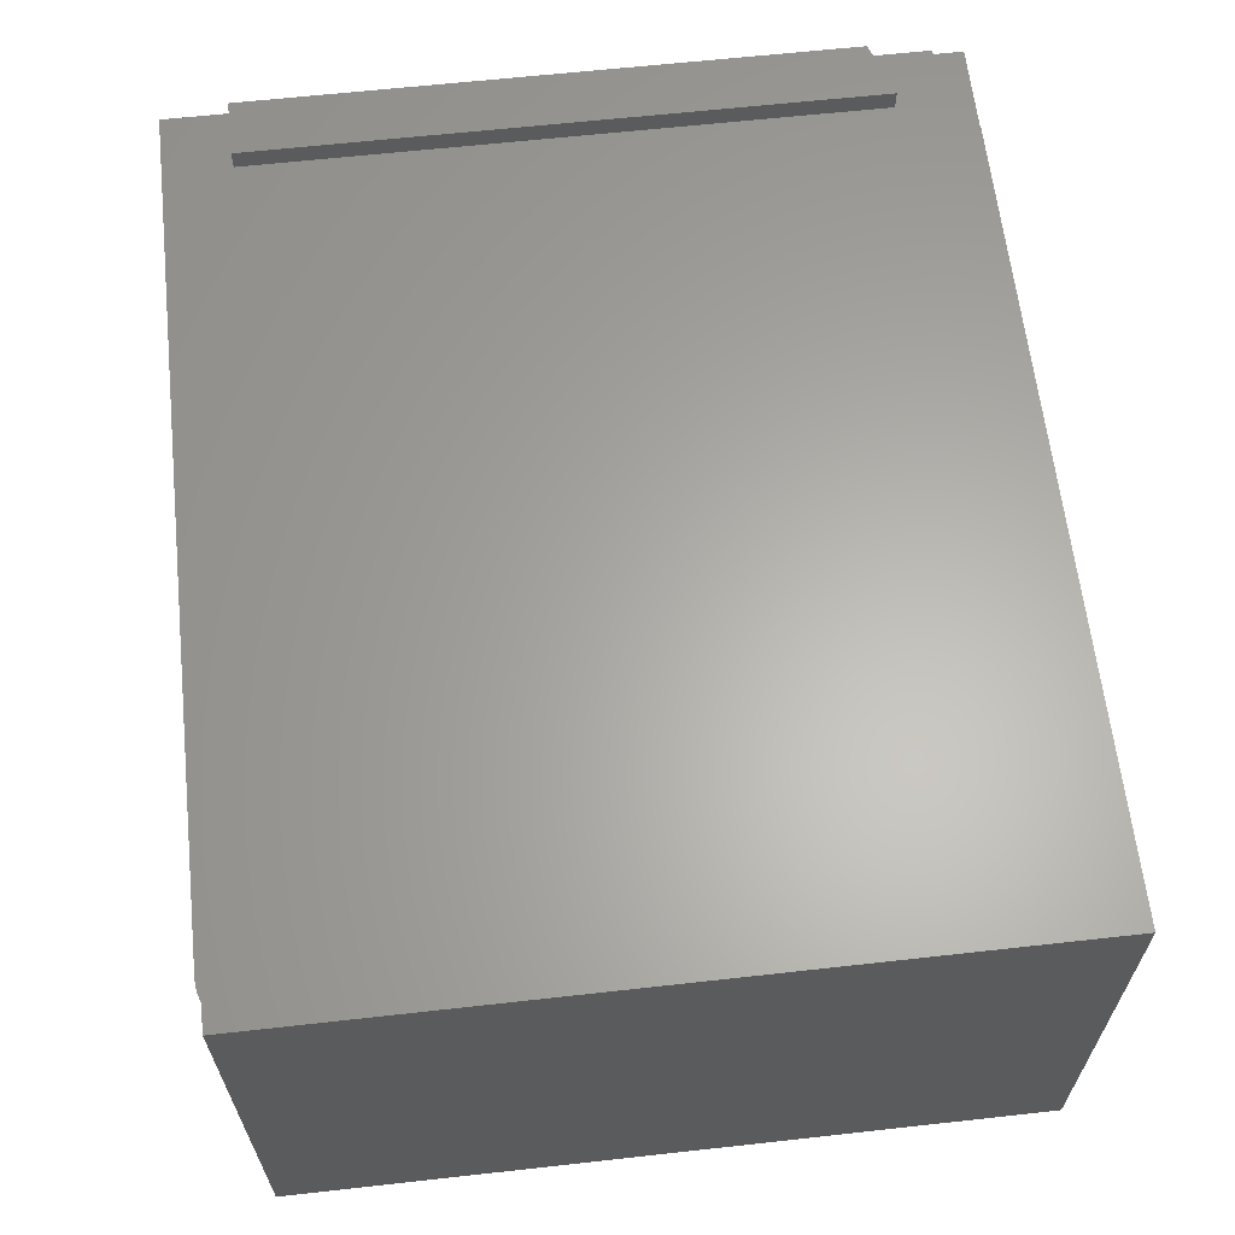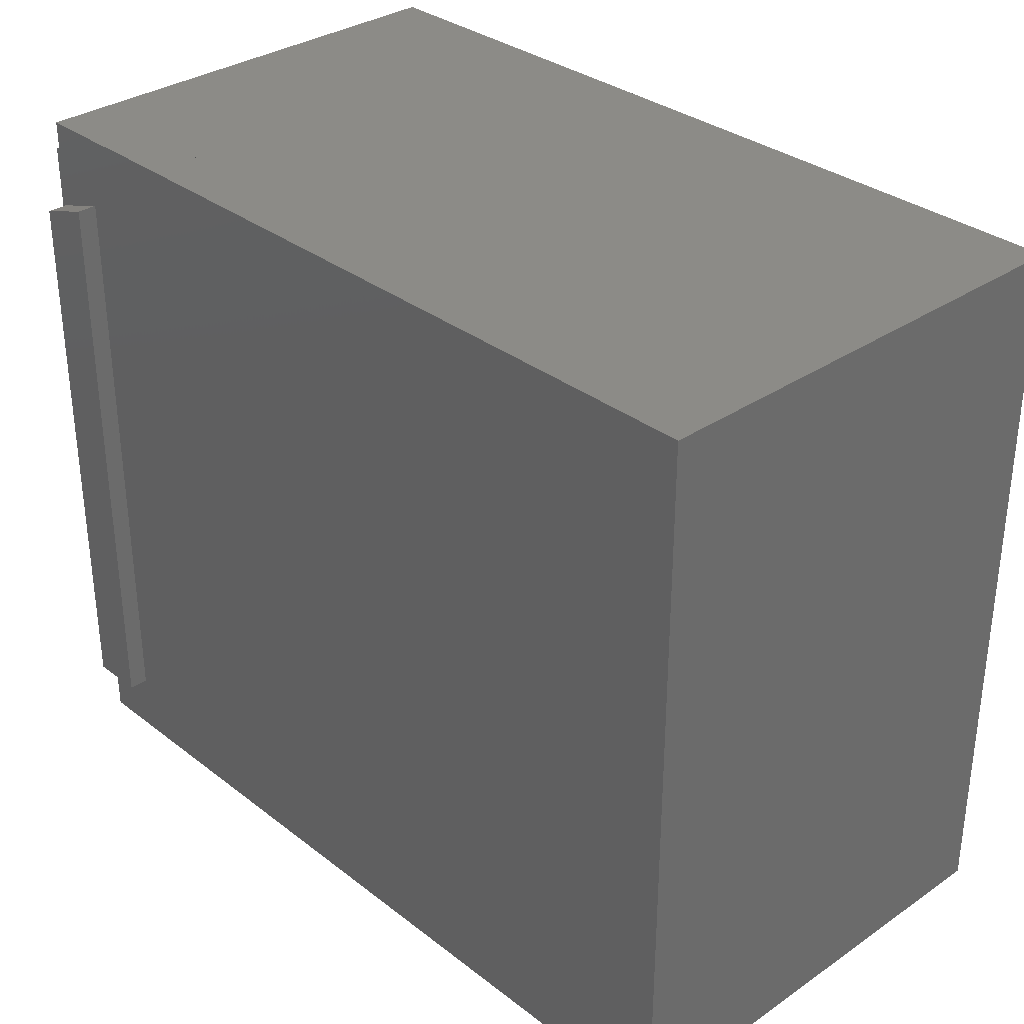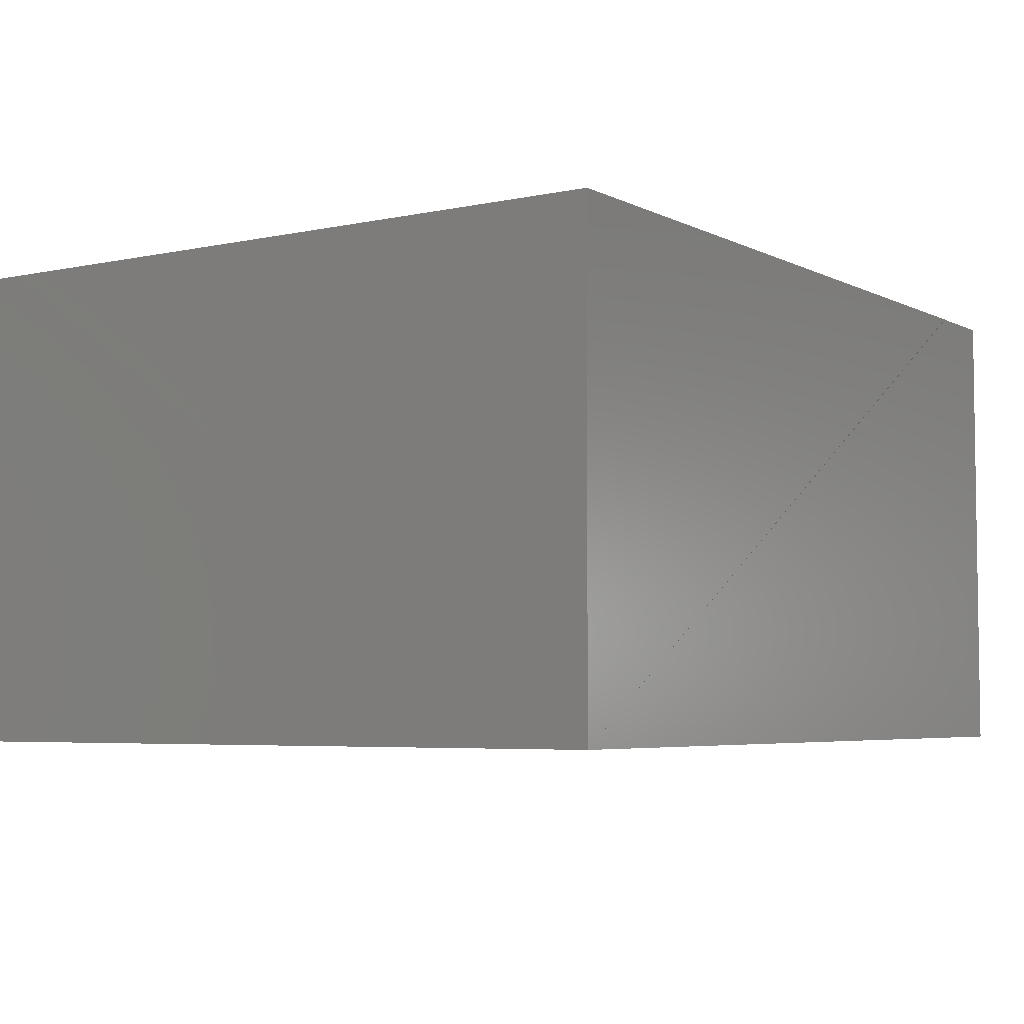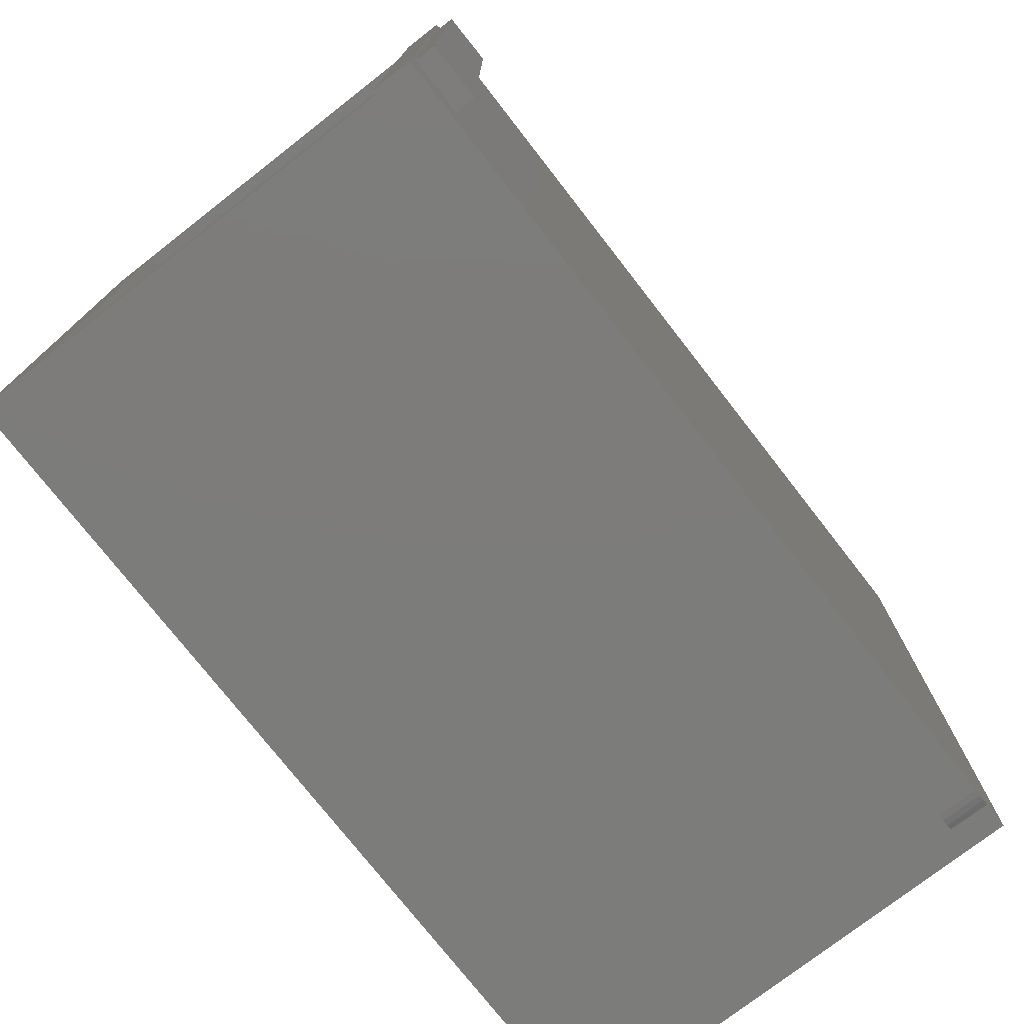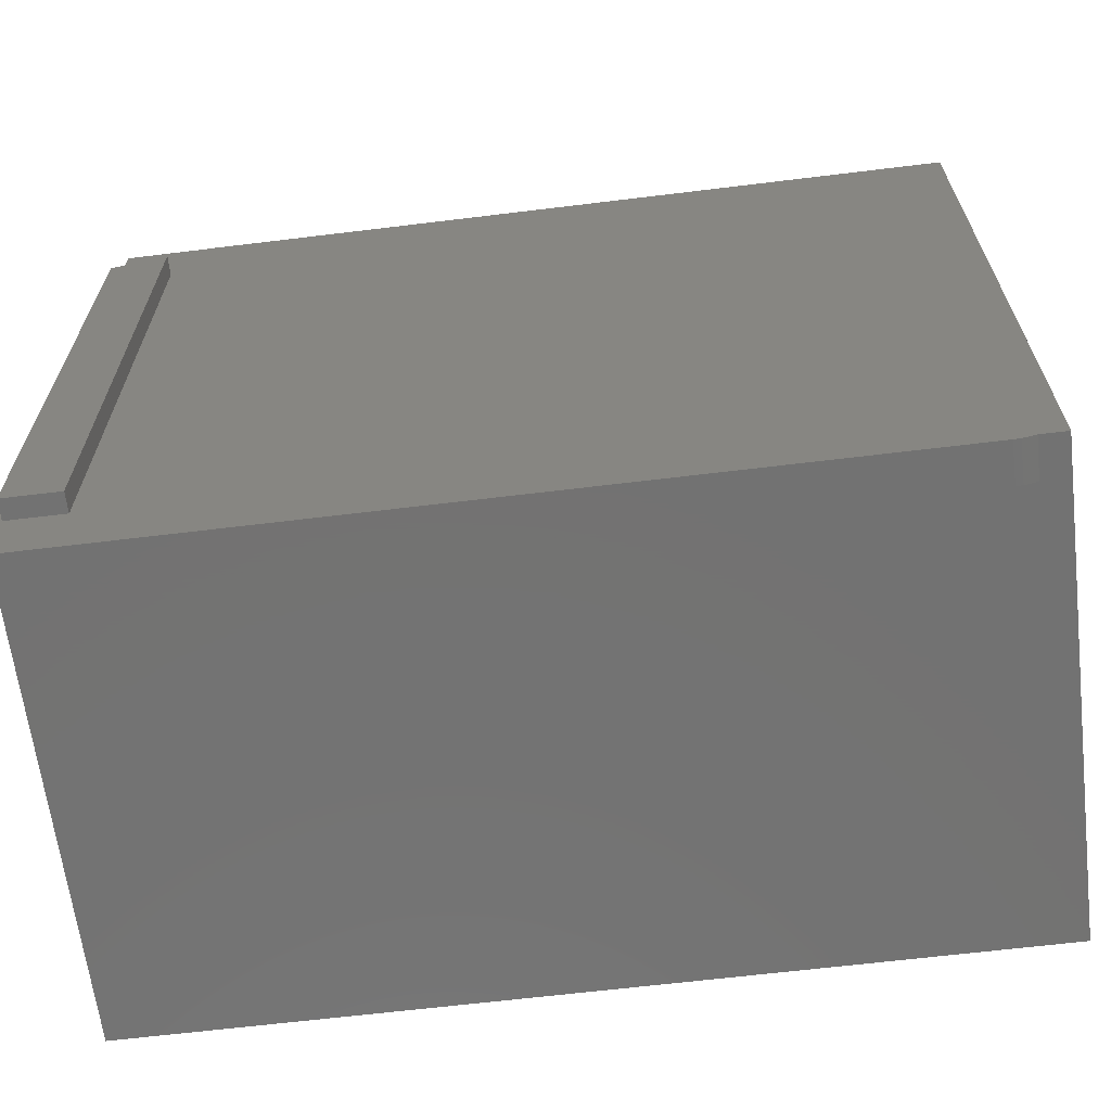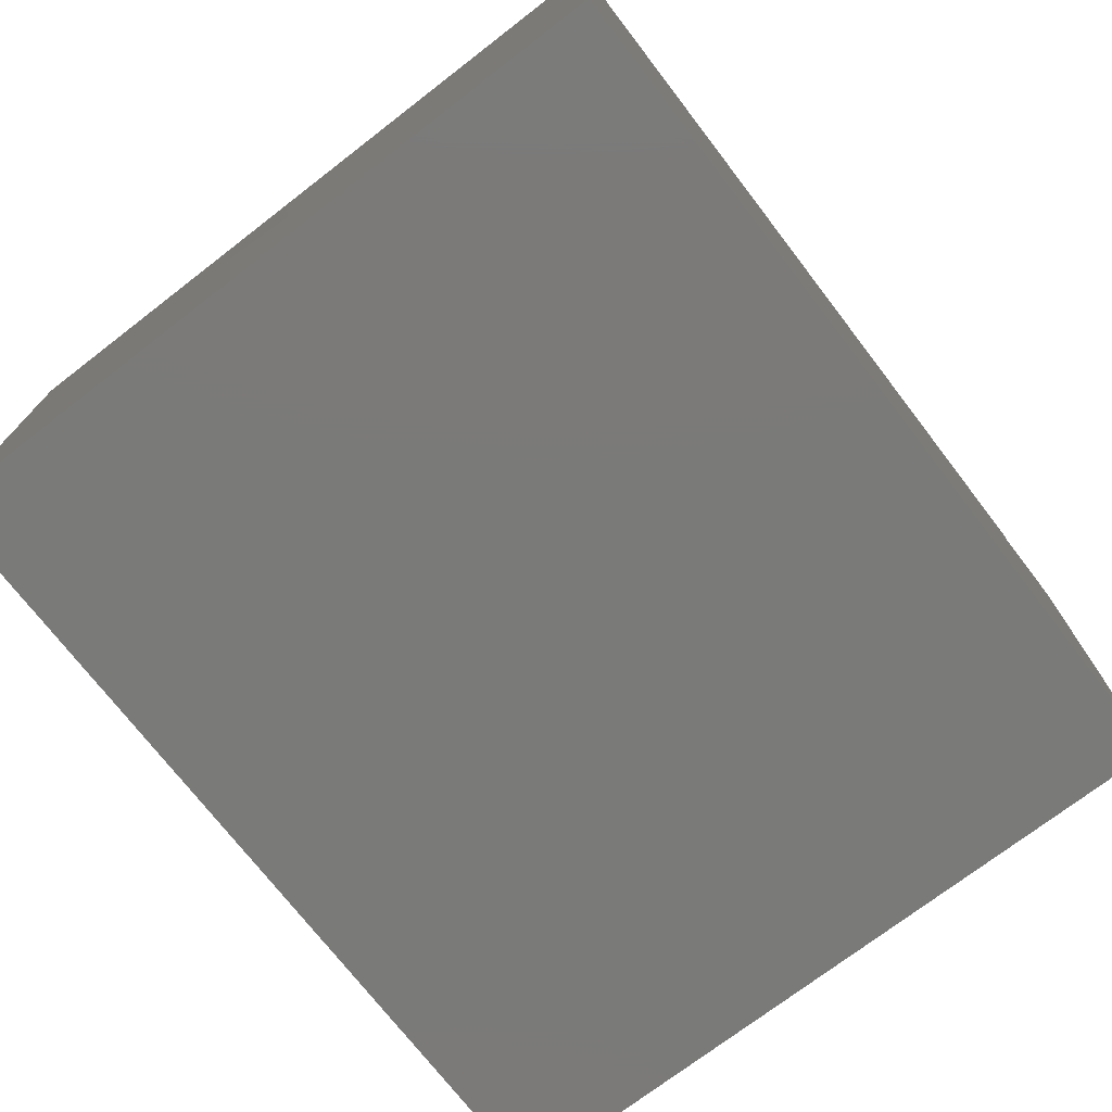
<metadata>
{"format":"stl","ext":"stl","renderer":"f3d","projection":"perspective","resolution":1024,"background":"white","views":[{"elev":63.1,"azim":-96.4,"up":"+Y"},{"elev":32.7,"azim":-133.3,"up":"+Z"},{"elev":-5.0,"azim":-56.0,"up":"+Y"},{"elev":-75.7,"azim":127.9,"up":"+Z"},{"elev":-64.7,"azim":-173.0,"up":"+Z"},{"elev":-73.3,"azim":-52.4,"up":"+Y"}]}
</metadata>
<code>
# stl→obj: 43 verts, 82 faces
v 0.6885 -0.0625 -0.4697
v 0.6885 -0.0625 0.432
v 0.6885 0.03125 -0.4697
v 0.6885 0.03125 0.432
v 0.6885 -0.0625 -0.5635
v 0.6885 -0.7422 -0.5635
v 0.6885 -0.6484 -0.4697
v 0.6885 -0.7422 0.5745
v 0.6885 -0.6484 0.4808
v 0.6885 2.755e-16 0.5745
v 0.6885 -0.0625 0.5308
v 0.6885 2.707e-16 0.5308
v 0.6885 -0.09375 0.432
v 0.6885 -0.09375 0.4808
v 0.6953 -0.0625 -0.5703
v 0.6953 -0.0625 0.5285
v -0.6083 -0.0625 -0.5635
v -0.5986 -0.0625 -0.5673
v -0.5781 -0.0625 -0.5703
v -0.5885 -0.0625 -0.5695
v 0.6016 0.03125 0.461
v 0.6016 -0.09375 0.461
v 0.5574 -0.09375 0.4808
v 0.6016 -0.09375 -0.4697
v -0.5557 -0.09375 0.4808
v -0.5557 -0.09375 -0.4697
v 0.5547 -0.09375 0.4808
v 0.6016 0.03125 -0.4697
v -0.5557 -0.6484 -0.4697
v -0.5557 -0.6484 0.4808
v -0.6494 6.482e-19 -0.5635
v -0.6494 -0.7422 -0.5635
v -0.6494 7.697e-18 -0.5
v -0.6494 -0.7422 0.5745
v -0.6484 1.272e-16 0.5754
v -0.6093 5.103e-18 -0.5635
v 0.6953 2.712e-16 0.5285
v 0.6953 1.492e-16 -0.5703
v -0.5781 7.806e-18 -0.5703
v -0.5885 6.74e-18 -0.5695
v -0.5986 5.868e-18 -0.5673
v 0.5548 2.608e-16 0.5754
v 0.5574 2.61e-16 0.5745
f 1 2 3
f 3 2 4
f 5 1 6
f 6 1 7
f 6 7 8
f 8 7 9
f 8 9 10
f 10 9 11
f 10 11 12
f 13 2 14
f 14 2 11
f 14 11 9
f 15 1 5
f 15 16 1
f 16 2 1
f 16 11 2
f 17 18 5
f 19 15 5
f 19 5 18
f 19 18 20
f 21 4 22
f 22 4 2
f 22 2 13
f 14 22 13
f 14 23 22
f 23 24 22
f 25 26 27
f 27 26 24
f 27 24 23
f 7 1 24
f 24 1 3
f 24 3 28
f 29 7 26
f 26 7 24
f 23 14 9
f 30 25 27
f 30 27 23
f 30 23 9
f 30 9 29
f 29 9 7
f 21 28 4
f 4 28 3
f 30 29 25
f 25 29 26
f 24 28 22
f 22 28 21
f 31 32 33
f 33 32 34
f 33 34 35
f 31 33 36
f 37 38 39
f 37 39 40
f 37 40 41
f 37 41 36
f 37 36 33
f 33 35 42
f 33 42 43
f 33 43 10
f 33 10 12
f 33 12 37
f 43 8 10
f 34 8 43
f 34 43 42
f 34 42 35
f 32 31 36
f 32 36 17
f 32 17 5
f 32 5 6
f 11 16 12
f 12 16 37
f 39 19 40
f 40 19 20
f 40 20 41
f 41 20 18
f 41 18 36
f 36 18 17
f 32 6 34
f 34 6 8
f 19 39 15
f 15 39 38
f 15 38 16
f 16 38 37

</code>
